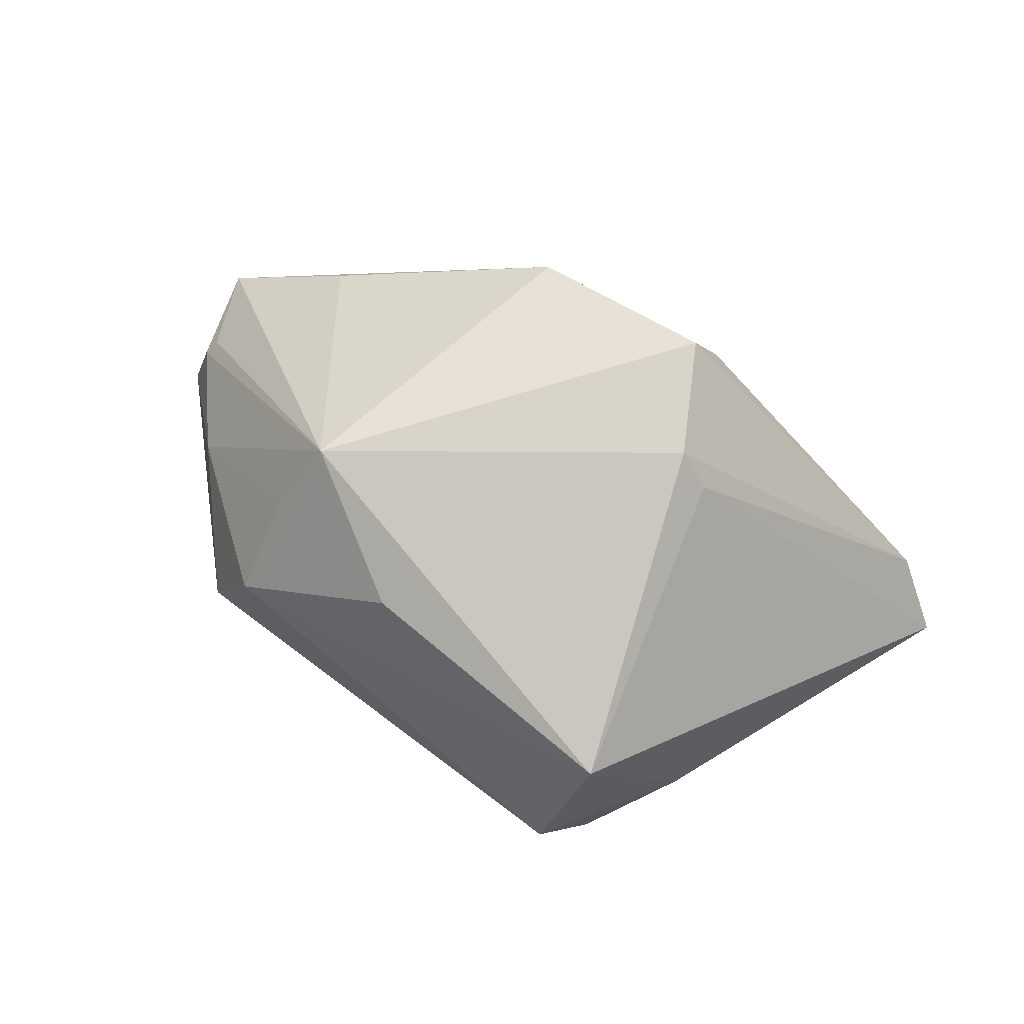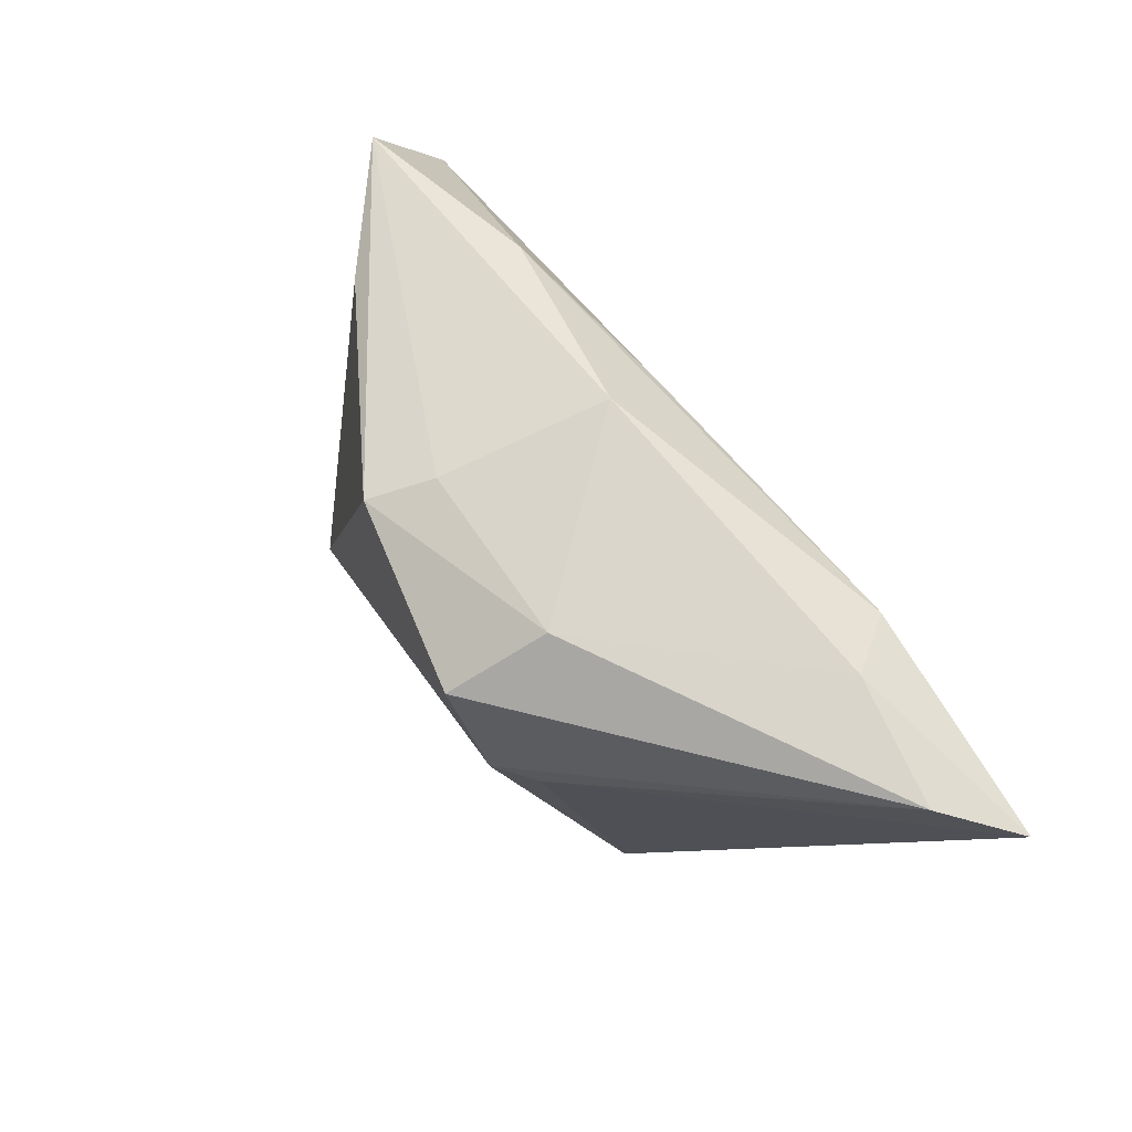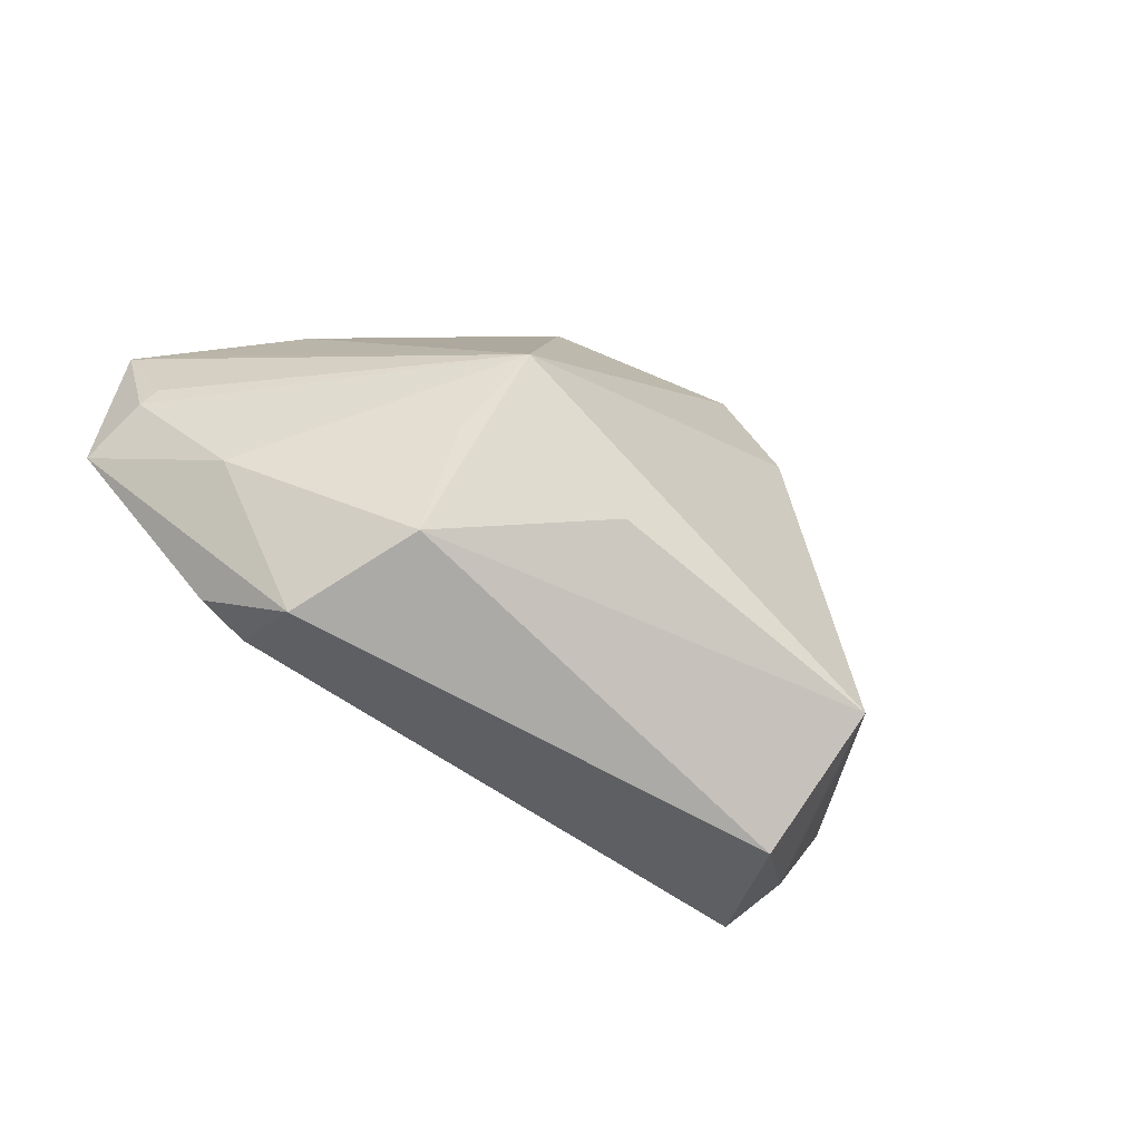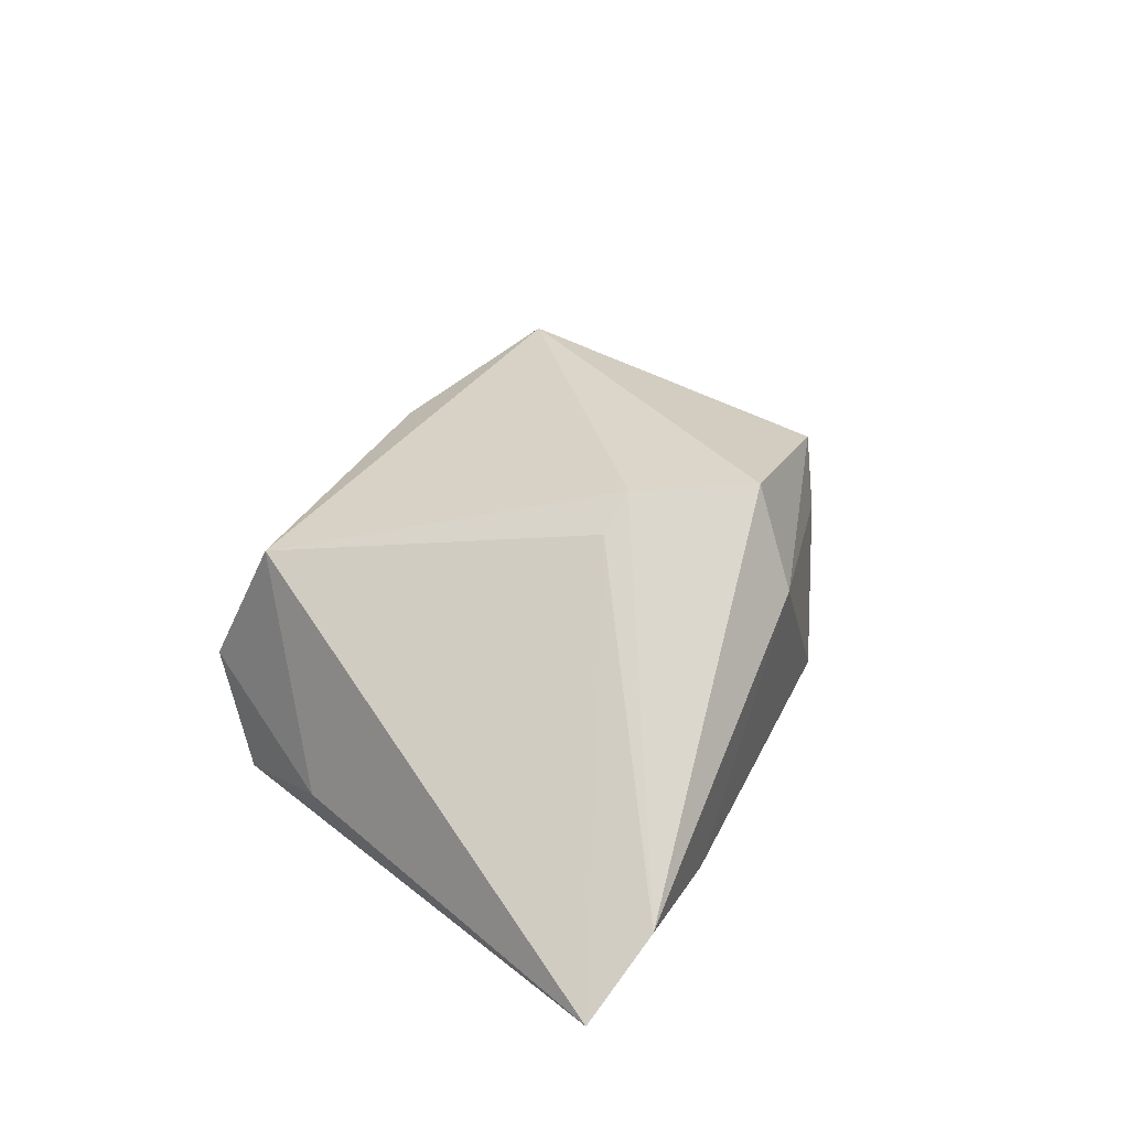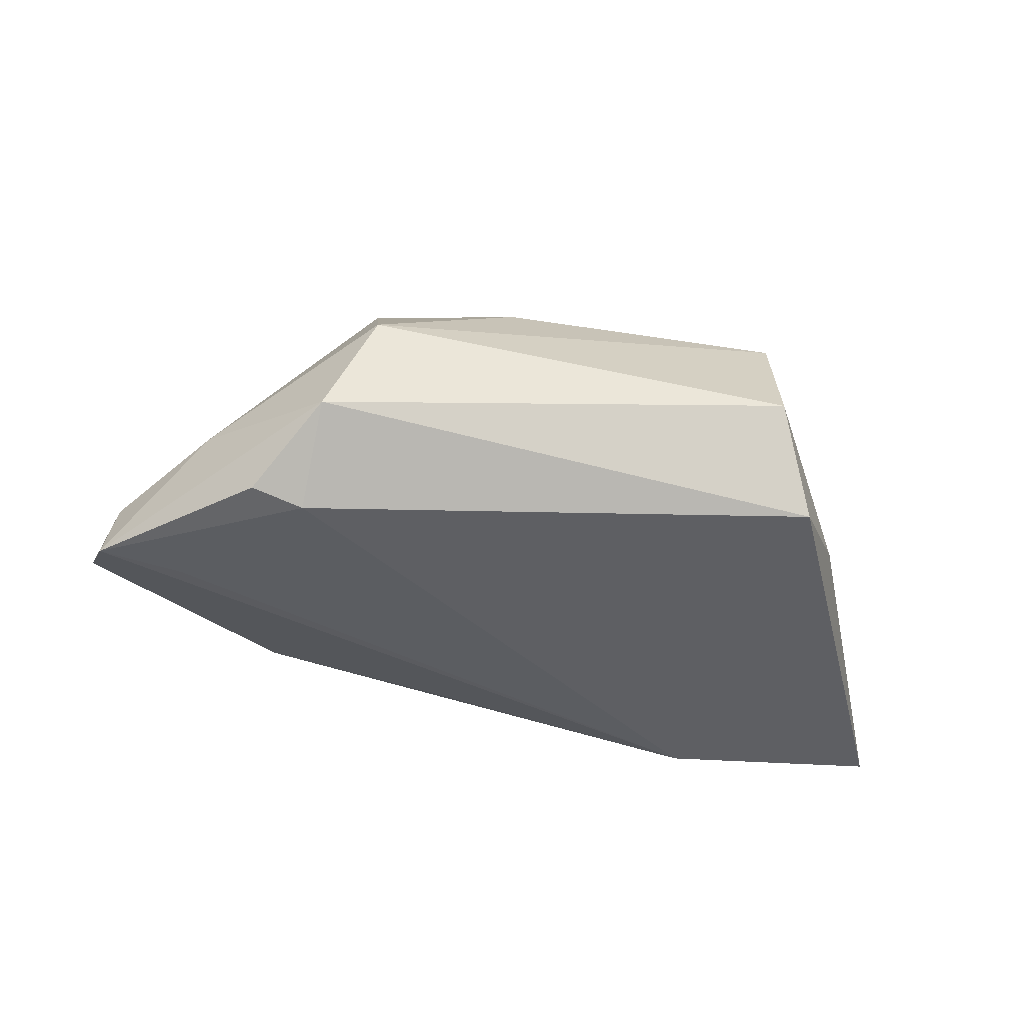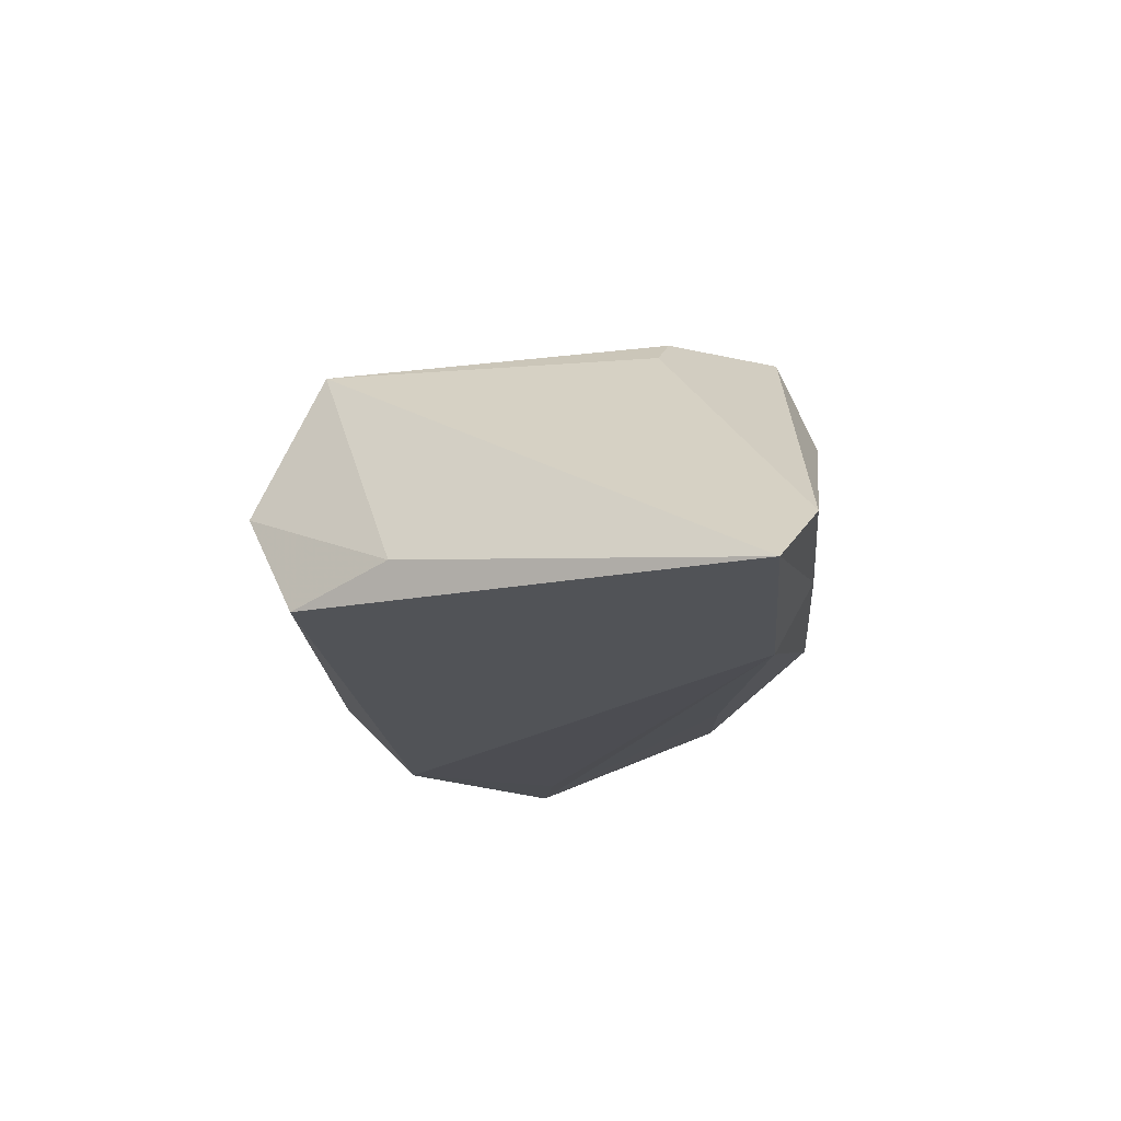
<metadata>
{"format":"obj","ext":"obj","renderer":"f3d","projection":"perspective","resolution":1024,"background":"white","views":[{"elev":75.1,"azim":37.3,"up":"+Z"},{"elev":78.4,"azim":55.1,"up":"+Y"},{"elev":-69.9,"azim":-35.6,"up":"+Y"},{"elev":29.9,"azim":113.9,"up":"+Z"},{"elev":-37.2,"azim":-8.8,"up":"+Z"},{"elev":-19.3,"azim":96.0,"up":"+Z"}]}
</metadata>
<code>
v 0.03373 0.03314 -0.01343
v 0.05944 0.02917 -0.01902
v 0.008259 0.02996 0.02604
v 0.035 -0.02895 -0.0154
v 0.009879 0.03493 0.01288
v -0.05776 -0.006551 -0.008519
v -0.03446 0.01858 -0.01356
v 0.04773 0.0306 -0.01704
v -0.02478 -0.03385 0.006791
v -0.03952 -0.02661 -0.01746
v 0.01639 0.01588 0.02604
v 0.03223 -0.02634 0.01615
v -0.01631 0.02825 0.02096
v -0.03278 -0.02564 -0.0193
v -0.05685 -0.004593 -0.006367
v -0.004929 -0.02523 0.01902
v -0.01315 0.03035 0.01263
v 0.03084 -0.03563 -0.001932
v -0.05942 -0.00895 -0.01721
v -0.04457 0.0131 0.004955
v -0.06177 0.00637 -0.008616
v -0.03156 -0.03563 -0.009328
v 0.04198 -0.01594 -0.01168
v 0.0505 0.03365 -0.01073
v -0.008958 0.03252 -0.009027
v 0.02908 0.02834 -0.02067
v 0.02118 0.01473 0.02211
v -0.0462 -0.01913 -0.004217
v -0.05609 0.00533 -0.003687
v -0.04833 -0.006546 -0.01781
v -0.02633 -0.02218 0.01603
v -0.01015 0.02047 -0.01721
v -0.0238 -0.01438 0.02604
f 27 12 2
f 10 14 22
f 22 14 4
f 4 26 2
f 14 26 4
f 24 27 2
f 12 27 11
f 11 24 3
f 27 24 11
f 14 10 19
f 19 10 22
f 22 28 19
f 2 12 23
f 23 4 2
f 20 13 21
f 5 13 3
f 3 24 5
f 1 24 2
f 1 26 25
f 25 5 1
f 1 5 24
f 13 20 33
f 12 11 33
f 3 13 33
f 33 11 3
f 21 15 33
f 30 26 14
f 14 19 30
f 30 19 26
f 21 25 7
f 7 19 21
f 25 26 7
f 18 23 12
f 4 23 18
f 22 4 18
f 6 19 28
f 28 33 6
f 6 33 15
f 21 19 6
f 6 15 21
f 17 5 25
f 13 5 17
f 17 25 21
f 21 13 17
f 2 26 8
f 8 1 2
f 26 1 8
f 29 20 21
f 21 33 29
f 29 33 20
f 22 18 9
f 9 18 12
f 9 28 22
f 26 19 32
f 32 7 26
f 19 7 32
f 12 33 16
f 16 9 12
f 33 9 16
f 31 33 28
f 28 9 31
f 31 9 33

</code>
